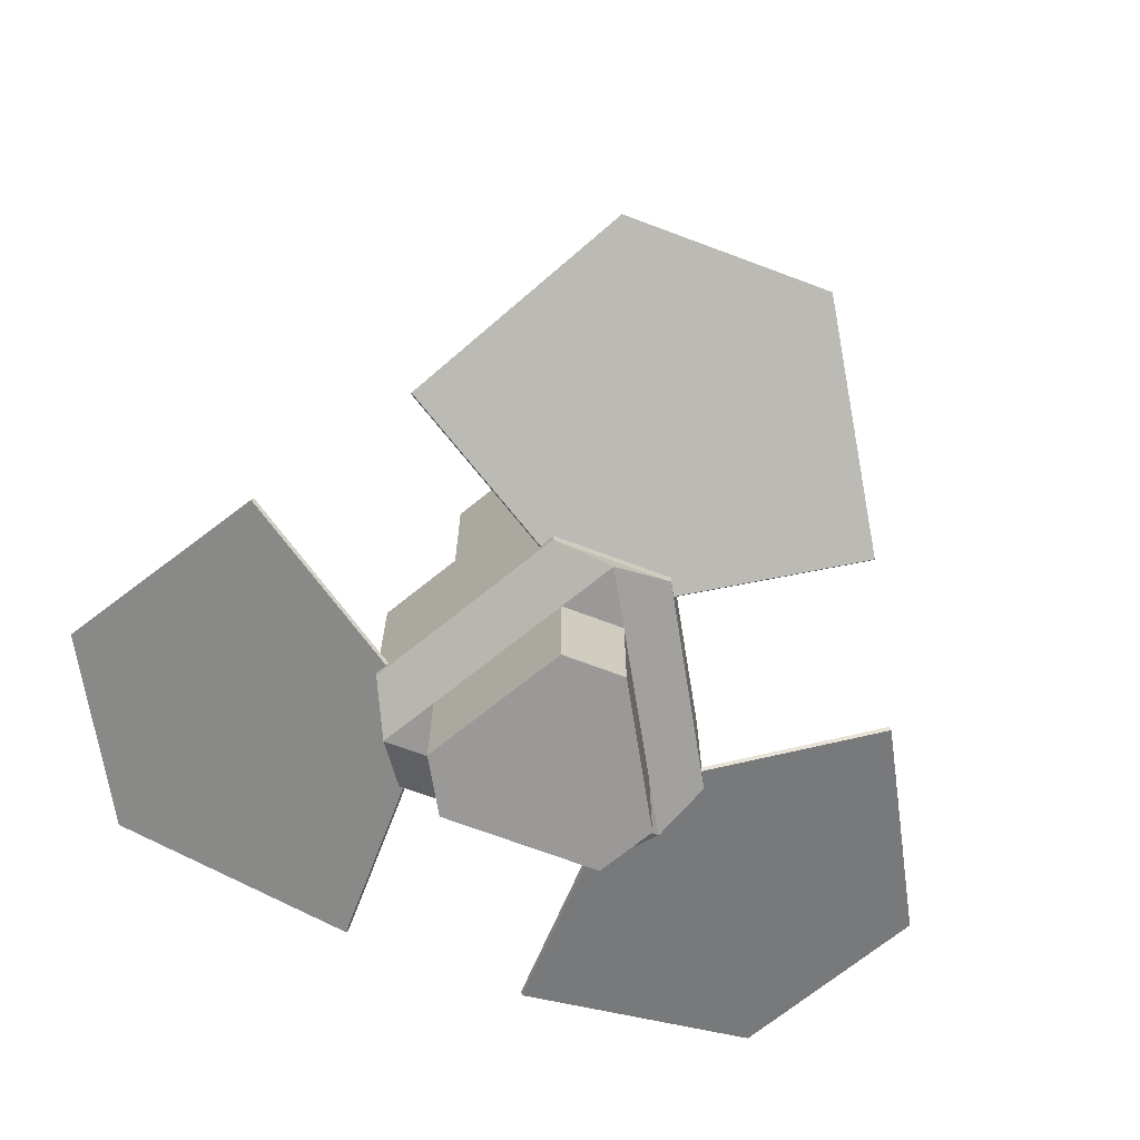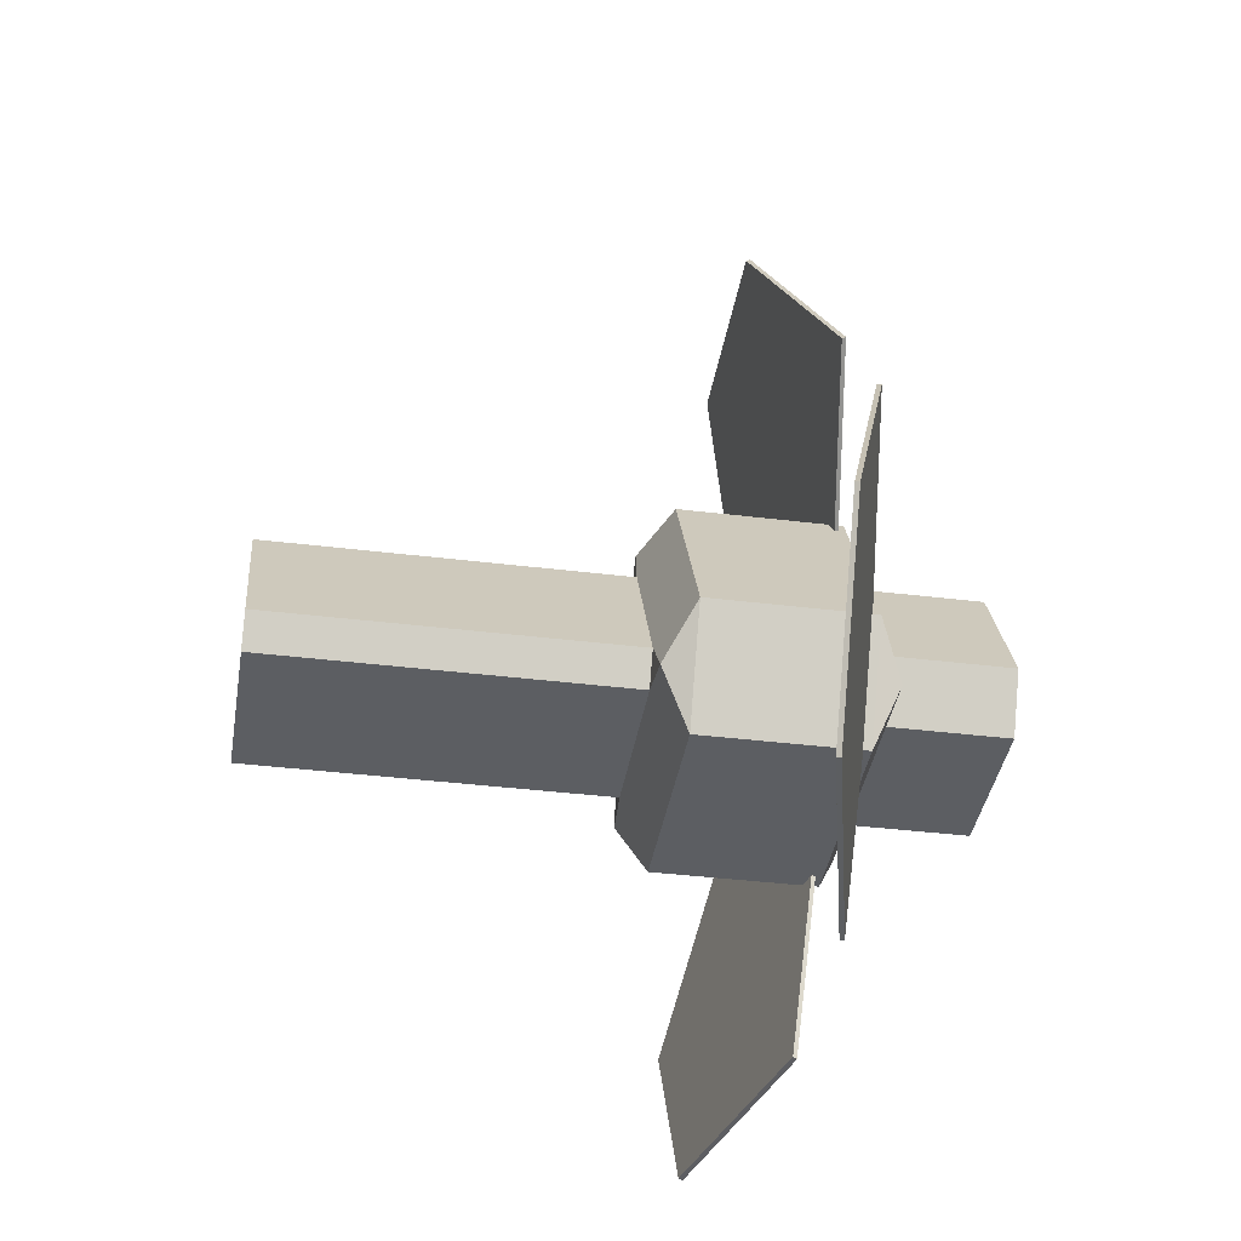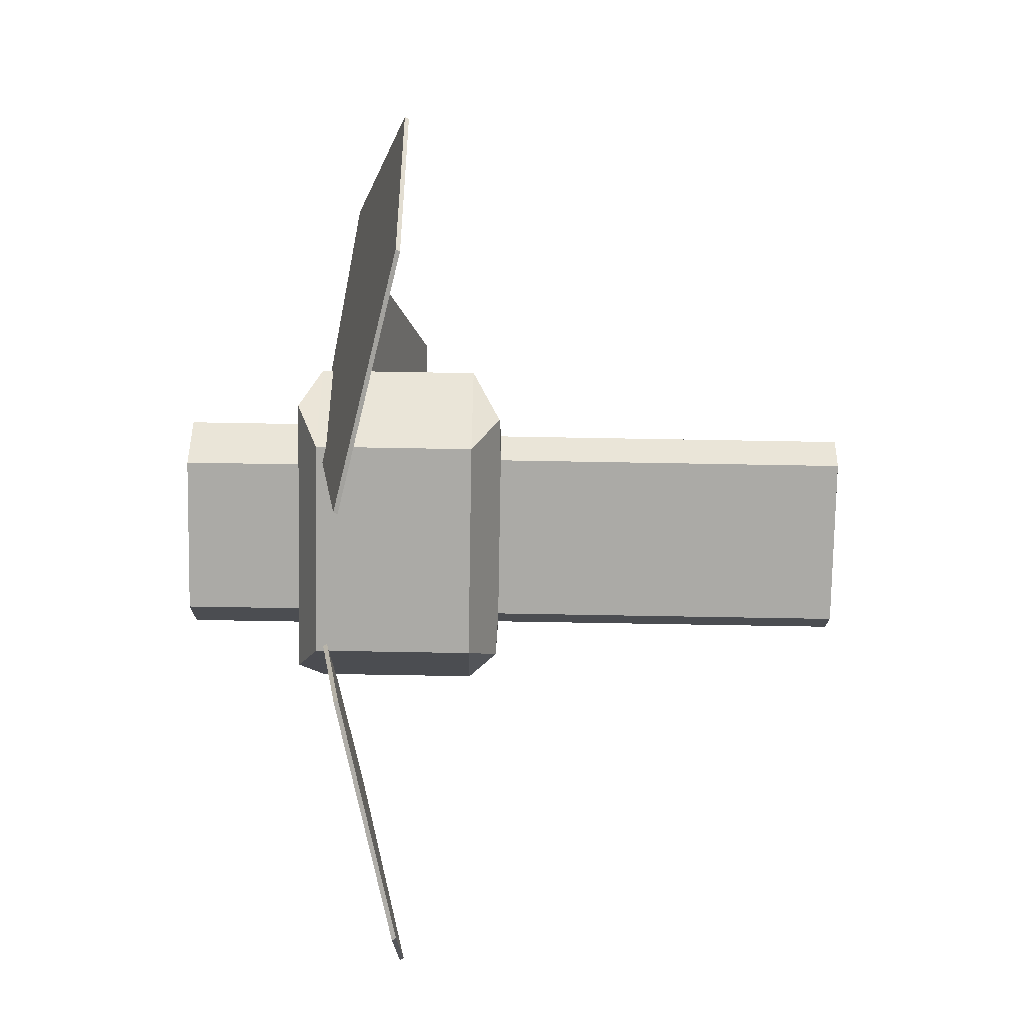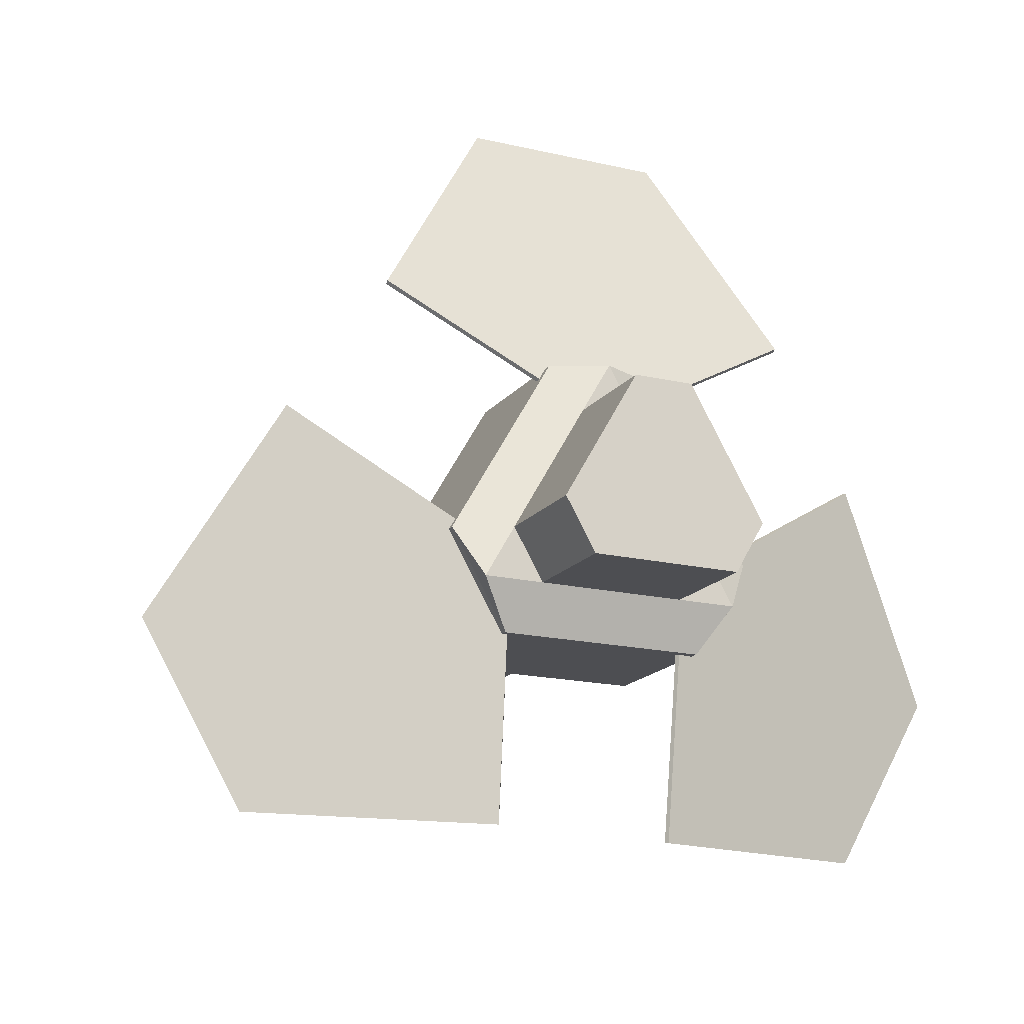
<metadata>
{"format":"obj","ext":"obj","renderer":"f3d","projection":"perspective","resolution":1024,"background":"white","views":[{"elev":-69.0,"azim":159.2,"up":"+Z"},{"elev":-37.8,"azim":81.0,"up":"+Y"},{"elev":-75.7,"azim":-91.0,"up":"+Y"},{"elev":-17.2,"azim":154.7,"up":"+Y"}]}
</metadata>
<code>
v    -0.05644 -0.01069 -0.09877
v    -0.05644 -0.01069 -0.0362
v    -0.01418 0.06249 -0.0362
v    -0.01418 0.06249 -0.0362
v    -0.01418 0.06249 -0.09877
v    -0.05644 -0.01069 -0.09877
v     0.01961 0.06249 -0.09877
v     0.01961 0.06249 -0.0362
v     0.06186 -0.01069 -0.0362
v     0.06186 -0.01069 -0.0362
v     0.06186 -0.01069 -0.09877
v     0.01961 0.06249 -0.09877
v     0.04497 -0.03996 -0.09877
v     0.04497 -0.03996 -0.0362
v    -0.03954 -0.03996 -0.0362
v    -0.03954 -0.03996 -0.0362
v    -0.03954 -0.03996 -0.09877
v     0.04497 -0.03996 -0.09877
v     0.06186 -0.01069 -0.09877
v     0.04497 -0.03996 -0.09877
v    -0.03954 -0.03996 -0.09877
v    -0.01418 0.06249 -0.09877
v     0.01961 0.06249 -0.09877
v     0.06186 -0.01069 -0.09877
v    -0.01418 0.06249 -0.09877
v     0.06186 -0.01069 -0.09877
v    -0.03954 -0.03996 -0.09877
v    -0.01418 0.06249 -0.09877
v    -0.03954 -0.03996 -0.09877
v    -0.05644 -0.01069 -0.09877
v     0.01272 0.0619 0.2685
v    -0.0073 0.0619 0.2685
v    -0.05248 -0.01636 0.2685
v     0.0479 -0.0337 0.2685
v     0.05791 -0.01636 0.2685
v     0.01272 0.0619 0.2685
v     0.0479 -0.0337 0.2685
v     0.01272 0.0619 0.2685
v    -0.05248 -0.01636 0.2685
v     0.0479 -0.0337 0.2685
v    -0.05248 -0.01636 0.2685
v    -0.04247 -0.0337 0.2685
v     0.002712 0.09176 -0.0362
v    -0.01418 0.06249 -0.0362
v    -0.05644 -0.01069 -0.0362
v    -0.0292 0.0903 -0.02431
v     0.002712 0.09176 -0.0362
v     0.002712 0.09176 -0.0362
v    -0.0292 0.0903 -0.02431
v     0.002712 0.09176 -0.0362
v    -0.05644 -0.01069 -0.0362
v    -0.07333 -0.03996 -0.0362
v    -0.08802 -0.01159 -0.02431
v    -0.0292 0.0903 -0.02431
v    -0.07333 -0.03996 -0.0362
v    -0.0292 0.0903 -0.02431
v    -0.05644 -0.01069 -0.0362
v    -0.07333 -0.03996 -0.0362
v    -0.05644 -0.01069 -0.0362
v    -0.07333 -0.03996 -0.0362
v     0.07876 -0.03996 -0.0362
v     0.06186 -0.01069 -0.0362
v     0.01961 0.06249 -0.0362
v     0.09345 -0.01159 -0.02431
v     0.07876 -0.03996 -0.0362
v     0.07876 -0.03996 -0.0362
v     0.09345 -0.01159 -0.02431
v     0.07876 -0.03996 -0.0362
v     0.01961 0.06249 -0.0362
v     0.002712 0.09176 -0.0362
v     0.03463 0.0903 -0.02431
v     0.09345 -0.01159 -0.02431
v     0.002712 0.09176 -0.0362
v     0.09345 -0.01159 -0.02431
v     0.01961 0.06249 -0.0362
v     0.002712 0.09176 -0.0362
v     0.01961 0.06249 -0.0362
v     0.002712 0.09176 -0.0362
v    -0.07333 -0.03996 -0.0362
v    -0.03954 -0.03996 -0.0362
v     0.04497 -0.03996 -0.0362
v    -0.05611 -0.06686 -0.02431
v    -0.07333 -0.03996 -0.0362
v    -0.07333 -0.03996 -0.0362
v    -0.05611 -0.06686 -0.02431
v    -0.07333 -0.03996 -0.0362
v     0.04497 -0.03996 -0.0362
v     0.07876 -0.03996 -0.0362
v     0.06153 -0.06686 -0.02431
v    -0.05611 -0.06686 -0.02431
v     0.07876 -0.03996 -0.0362
v    -0.05611 -0.06686 -0.02431
v     0.04497 -0.03996 -0.0362
v     0.07876 -0.03996 -0.0362
v     0.04497 -0.03996 -0.0362
v     0.07876 -0.03996 -0.0362
v    -0.0292 0.0903 0.06142
v    -0.0292 0.0903 -0.02431
v    -0.08802 -0.01159 -0.02431
v    -0.08802 -0.01159 -0.02431
v    -0.08802 -0.01159 0.06142
v    -0.0292 0.0903 0.06142
v     0.09345 -0.01159 0.06142
v     0.09345 -0.01159 -0.02431
v     0.03463 0.0903 -0.02431
v     0.03463 0.0903 -0.02431
v     0.03463 0.0903 0.06142
v     0.09345 -0.01159 0.06142
v    -0.05611 -0.06686 0.06142
v    -0.05611 -0.06686 -0.02431
v     0.06153 -0.06686 -0.02431
v     0.06153 -0.06686 -0.02431
v     0.06153 -0.06686 0.06142
v    -0.05611 -0.06686 0.06142
v     0.002712 0.08358 0.07662
v    -0.0292 0.0903 0.06142
v    -0.08802 -0.01159 0.06142
v    -0.0073 0.0619 0.07769
v     0.002712 0.08358 0.07662
v     0.002712 0.08358 0.07662
v    -0.0073 0.0619 0.07769
v     0.002712 0.08358 0.07662
v    -0.08802 -0.01159 0.06142
v    -0.06625 -0.03587 0.07662
v    -0.05248 -0.01636 0.07769
v    -0.0073 0.0619 0.07769
v    -0.06625 -0.03587 0.07662
v    -0.0073 0.0619 0.07769
v    -0.08802 -0.01159 0.06142
v    -0.06625 -0.03587 0.07662
v    -0.08802 -0.01159 0.06142
v    -0.06625 -0.03587 0.07662
v     0.07168 -0.03587 0.07662
v     0.09345 -0.01159 0.06142
v     0.03463 0.0903 0.06142
v     0.05791 -0.01636 0.07769
v     0.07168 -0.03587 0.07662
v     0.07168 -0.03587 0.07662
v     0.05791 -0.01636 0.07769
v     0.07168 -0.03587 0.07662
v     0.03463 0.0903 0.06142
v     0.002712 0.08358 0.07662
v     0.01272 0.0619 0.07769
v     0.05791 -0.01636 0.07769
v     0.002712 0.08358 0.07662
v     0.05791 -0.01636 0.07769
v     0.03463 0.0903 0.06142
v     0.002712 0.08358 0.07662
v     0.03463 0.0903 0.06142
v     0.002712 0.08358 0.07662
v    -0.06625 -0.03587 0.07662
v    -0.05611 -0.06686 0.06142
v     0.06153 -0.06686 0.06142
v    -0.04247 -0.0337 0.07769
v    -0.06625 -0.03587 0.07662
v    -0.06625 -0.03587 0.07662
v    -0.04247 -0.0337 0.07769
v    -0.06625 -0.03587 0.07662
v     0.06153 -0.06686 0.06142
v     0.07168 -0.03587 0.07662
v     0.0479 -0.0337 0.07769
v    -0.04247 -0.0337 0.07769
v     0.07168 -0.03587 0.07662
v    -0.04247 -0.0337 0.07769
v     0.06153 -0.06686 0.06142
v     0.07168 -0.03587 0.07662
v     0.06153 -0.06686 0.06142
v     0.07168 -0.03587 0.07662
v    -0.0073 0.0619 0.2685
v    -0.0073 0.0619 0.07769
v    -0.05248 -0.01636 0.07769
v    -0.05248 -0.01636 0.07769
v    -0.05248 -0.01636 0.2685
v    -0.0073 0.0619 0.2685
v     0.05791 -0.01636 0.2685
v     0.05791 -0.01636 0.07769
v     0.01272 0.0619 0.07769
v     0.01272 0.0619 0.07769
v     0.01272 0.0619 0.2685
v     0.05791 -0.01636 0.2685
v    -0.04247 -0.0337 0.2685
v    -0.04247 -0.0337 0.07769
v     0.0479 -0.0337 0.07769
v     0.0479 -0.0337 0.07769
v     0.0479 -0.0337 0.2685
v    -0.04247 -0.0337 0.2685
v    -0.05611 -0.06686 -0.02431
v    -0.08802 -0.01159 -0.02431
v    -0.07333 -0.03996 -0.0362
v    -0.0292 0.0903 -0.02431
v     0.03463 0.0903 -0.02431
v     0.002712 0.09176 -0.0362
v     0.09345 -0.01159 -0.02431
v     0.06153 -0.06686 -0.02431
v     0.07876 -0.03996 -0.0362
v    -0.05611 -0.06686 0.06142
v    -0.06625 -0.03587 0.07662
v    -0.08802 -0.01159 0.06142
v    -0.0292 0.0903 0.06142
v     0.002712 0.08358 0.07662
v     0.03463 0.0903 0.06142
v     0.09345 -0.01159 0.06142
v     0.07168 -0.03587 0.07662
v     0.06153 -0.06686 0.06142
v    -0.08802 -0.01159 0.06142
v    -0.08802 -0.01159 -0.02431
v    -0.05611 -0.06686 -0.02431
v    -0.05611 -0.06686 -0.02431
v    -0.05611 -0.06686 0.06142
v    -0.08802 -0.01159 0.06142
v     0.03463 0.0903 0.06142
v     0.03463 0.0903 -0.02431
v    -0.0292 0.0903 -0.02431
v    -0.0292 0.0903 -0.02431
v    -0.0292 0.0903 0.06142
v     0.03463 0.0903 0.06142
v     0.06153 -0.06686 0.06142
v     0.06153 -0.06686 -0.02431
v     0.09345 -0.01159 -0.02431
v     0.09345 -0.01159 -0.02431
v     0.09345 -0.01159 0.06142
v     0.06153 -0.06686 0.06142
v    -0.06625 -0.03587 0.07662
v    -0.04247 -0.0337 0.07769
v    -0.05248 -0.01636 0.07769
v     0.01272 0.0619 0.07769
v     0.002712 0.08358 0.07662
v    -0.0073 0.0619 0.07769
v     0.07168 -0.03587 0.07662
v     0.05791 -0.01636 0.07769
v     0.0479 -0.0337 0.07769
v    -0.05248 -0.01636 0.2685
v    -0.05248 -0.01636 0.07769
v    -0.04247 -0.0337 0.07769
v    -0.04247 -0.0337 0.07769
v    -0.04247 -0.0337 0.2685
v    -0.05248 -0.01636 0.2685
v     0.01272 0.0619 0.2685
v     0.01272 0.0619 0.07769
v    -0.0073 0.0619 0.07769
v    -0.0073 0.0619 0.07769
v    -0.0073 0.0619 0.2685
v     0.01272 0.0619 0.2685
v     0.0479 -0.0337 0.2685
v     0.0479 -0.0337 0.07769
v     0.05791 -0.01636 0.07769
v     0.05791 -0.01636 0.07769
v     0.05791 -0.01636 0.2685
v     0.0479 -0.0337 0.2685
v    -0.03954 -0.03996 -0.0362
v    -0.07333 -0.03996 -0.0362
v    -0.05644 -0.01069 -0.0362
v    -0.01418 0.06249 -0.0362
v     0.002712 0.09176 -0.0362
v     0.01961 0.06249 -0.0362
v     0.06186 -0.01069 -0.0362
v     0.07876 -0.03996 -0.0362
v     0.04497 -0.03996 -0.0362
v     0.01961 0.06249 -0.0362
v     0.01961 0.06249 -0.09877
v    -0.01418 0.06249 -0.09877
v    -0.01418 0.06249 -0.09877
v    -0.01418 0.06249 -0.0362
v     0.01961 0.06249 -0.0362
v    -0.03954 -0.03996 -0.09877
v    -0.03954 -0.03996 -0.0362
v    -0.05644 -0.01069 -0.0362
v    -0.05644 -0.01069 -0.0362
v    -0.05644 -0.01069 -0.09877
v    -0.03954 -0.03996 -0.09877
v     0.04497 -0.03996 -0.0362
v     0.04497 -0.03996 -0.09877
v     0.06186 -0.01069 -0.09877
v     0.06186 -0.01069 -0.09877
v     0.06186 -0.01069 -0.0362
v     0.04497 -0.03996 -0.0362
v    -0.05622 0.247 0.026
v    -0.1253 0.1315 -0.004964
v     0.001185 0.06094 -0.02387
v     0.05776 0.2467 0.02591
v    -0.05622 0.247 0.026
v     0.001185 0.06094 -0.02387
v     0.05776 0.2467 0.02591
v     0.001185 0.06094 -0.02387
v     0.1264 0.1312 -0.005048
v    -0.1253 0.1315 -0.004964
v    -0.1253 0.1328 -0.007114
v     0.001185 0.06222 -0.02602
v     0.001185 0.06222 -0.02602
v     0.001185 0.06094 -0.02387
v    -0.1253 0.1315 -0.004964
v    -0.05622 0.247 0.026
v    -0.05622 0.2483 0.02385
v    -0.1253 0.1328 -0.007114
v    -0.1253 0.1328 -0.007114
v    -0.1253 0.1315 -0.004964
v    -0.05622 0.247 0.026
v     0.05776 0.2467 0.02591
v     0.05776 0.248 0.02376
v    -0.05622 0.2483 0.02385
v    -0.05622 0.2483 0.02385
v    -0.05622 0.247 0.026
v     0.05776 0.2467 0.02591
v     0.001185 0.06094 -0.02387
v     0.001185 0.06222 -0.02602
v     0.1264 0.1325 -0.007197
v     0.1264 0.1325 -0.007197
v     0.1264 0.1312 -0.005048
v     0.001185 0.06094 -0.02387
v     0.1264 0.1312 -0.005048
v     0.1264 0.1325 -0.007197
v     0.05776 0.248 0.02376
v     0.05776 0.248 0.02376
v     0.05776 0.2467 0.02591
v     0.1264 0.1312 -0.005048
v    -0.05622 0.2483 0.02385
v     0.05776 0.248 0.02376
v     0.1264 0.1325 -0.007197
v    -0.1253 0.1328 -0.007114
v    -0.05622 0.2483 0.02385
v     0.1264 0.1325 -0.007197
v     0.001185 0.06222 -0.02602
v    -0.1253 0.1328 -0.007114
v     0.1264 0.1325 -0.007197
v     0.248 -0.06704 0.026
v     0.1825 0.05058 -0.004964
v     0.05817 -0.0237 -0.02387
v     0.1908 -0.1656 0.02591
v     0.248 -0.06704 0.026
v     0.05817 -0.0237 -0.02387
v     0.1908 -0.1656 0.02591
v     0.05817 -0.0237 -0.02387
v     0.05637 -0.1673 -0.005048
v     0.1825 0.05058 -0.004964
v     0.1836 0.04995 -0.007114
v     0.05928 -0.02434 -0.02602
v     0.05928 -0.02434 -0.02602
v     0.05817 -0.0237 -0.02387
v     0.1825 0.05058 -0.004964
v     0.248 -0.06704 0.026
v     0.2492 -0.06768 0.02385
v     0.1836 0.04995 -0.007114
v     0.1836 0.04995 -0.007114
v     0.1825 0.05058 -0.004964
v     0.248 -0.06704 0.026
v     0.1908 -0.1656 0.02591
v     0.1919 -0.1662 0.02376
v     0.2492 -0.06768 0.02385
v     0.2492 -0.06768 0.02385
v     0.248 -0.06704 0.026
v     0.1908 -0.1656 0.02591
v     0.05817 -0.0237 -0.02387
v     0.05928 -0.02434 -0.02602
v     0.05748 -0.1679 -0.007197
v     0.05748 -0.1679 -0.007197
v     0.05637 -0.1673 -0.005048
v     0.05817 -0.0237 -0.02387
v     0.05637 -0.1673 -0.005048
v     0.05748 -0.1679 -0.007197
v     0.1919 -0.1662 0.02376
v     0.1919 -0.1662 0.02376
v     0.1908 -0.1656 0.02591
v     0.05637 -0.1673 -0.005048
v     0.2492 -0.06768 0.02385
v     0.1919 -0.1662 0.02376
v     0.05748 -0.1679 -0.007197
v     0.1836 0.04995 -0.007114
v     0.2492 -0.06768 0.02385
v     0.05748 -0.1679 -0.007197
v     0.05928 -0.02434 -0.02602
v     0.1836 0.04995 -0.007114
v     0.05748 -0.1679 -0.007197
v    -0.1792 -0.168 0.026
v    -0.04455 -0.17 -0.004964
v    -0.04671 -0.0252 -0.02387
v    -0.2359 -0.0691 0.02591
v    -0.1792 -0.168 0.026
v    -0.04671 -0.0252 -0.02387
v    -0.2359 -0.0691 0.02591
v    -0.04671 -0.0252 -0.02387
v    -0.1702 0.04816 -0.005048
v    -0.04455 -0.17 -0.004964
v    -0.04566 -0.1707 -0.007114
v    -0.04781 -0.02584 -0.02602
v    -0.04781 -0.02584 -0.02602
v    -0.04671 -0.0252 -0.02387
v    -0.04455 -0.17 -0.004964
v    -0.1792 -0.168 0.026
v    -0.1803 -0.1686 0.02385
v    -0.04566 -0.1707 -0.007114
v    -0.04566 -0.1707 -0.007114
v    -0.04455 -0.17 -0.004964
v    -0.1792 -0.168 0.026
v    -0.2359 -0.0691 0.02591
v    -0.237 -0.06974 0.02376
v    -0.1803 -0.1686 0.02385
v    -0.1803 -0.1686 0.02385
v    -0.1792 -0.168 0.026
v    -0.2359 -0.0691 0.02591
v    -0.04671 -0.0252 -0.02387
v    -0.04781 -0.02584 -0.02602
v    -0.1713 0.04752 -0.007197
v    -0.1713 0.04752 -0.007197
v    -0.1702 0.04816 -0.005048
v    -0.04671 -0.0252 -0.02387
v    -0.1702 0.04816 -0.005048
v    -0.1713 0.04752 -0.007197
v    -0.237 -0.06974 0.02376
v    -0.237 -0.06974 0.02376
v    -0.2359 -0.0691 0.02591
v    -0.1702 0.04816 -0.005048
v    -0.1803 -0.1686 0.02385
v    -0.237 -0.06974 0.02376
v    -0.1713 0.04752 -0.007197
v    -0.04566 -0.1707 -0.007114
v    -0.1803 -0.1686 0.02385
v    -0.1713 0.04752 -0.007197
v    -0.04781 -0.02584 -0.02602
v    -0.04566 -0.1707 -0.007114
v    -0.1713 0.04752 -0.007197
g object0
f 1 2 3
f 19 20 21
f 22 23 24
f 25 26 27
f 28 29 30
f 31 32 33
f 34 35 36
f 37 38 39
f 40 41 42
f 43 44 45
f 46 47 48
f 49 50 51
f 52 53 54
f 55 56 57
f 58 59 60
f 61 62 63
f 64 65 66
f 67 68 69
f 70 71 72
f 73 74 75
f 76 77 78
f 79 80 81
f 82 83 84
f 85 86 87
f 88 89 90
f 91 92 93
f 94 95 96
f 97 98 99
f 100 101 102
f 103 104 105
f 106 107 108
f 109 110 111
f 112 113 114
f 115 116 117
f 118 119 120
f 121 122 123
f 124 125 126
f 127 128 129
f 130 131 132
f 133 134 135
f 136 137 138
f 139 140 141
f 142 143 144
f 145 146 147
f 148 149 150
f 151 152 153
f 154 155 156
f 157 158 159
f 160 161 162
f 163 164 165
f 166 167 168
f 169 170 171
f 172 173 174
f 175 176 177
f 178 179 180
f 181 182 183
f 184 185 186
f 187 188 189
f 190 191 192
f 193 194 195
f 196 197 198
f 199 200 201
f 202 203 204
f 205 206 207
f 208 209 210
f 211 212 213
f 214 215 216
f 217 218 219
f 220 221 222
f 223 224 225
f 226 227 228
f 229 230 231
f 232 233 234
f 235 236 237
f 238 239 240
f 241 242 243
f 244 245 246
f 247 248 249
f 250 251 252
f 253 254 255
f 256 257 258
f 259 260 261
f 262 263 264
f 265 266 267
f 268 269 270
f 271 272 273
f 274 275 276
f 277 278 279
f 280 281 282
f 283 284 285
f 286 287 288
f 289 290 291
f 292 293 294
f 295 296 297
f 298 299 300
f 301 302 303
f 304 305 306
f 307 308 309
f 310 311 312
f 313 314 315
f 316 317 318
f 319 320 321
f 322 323 324
f 325 326 327
f 328 329 330
f 331 332 333
f 334 335 336
f 337 338 339
f 340 341 342
f 343 344 345
f 346 347 348
f 349 350 351
f 352 353 354
f 355 356 357
f 358 359 360
f 361 362 363
f 364 365 366
f 367 368 369
f 370 371 372
f 373 374 375
f 376 377 378
f 379 380 381
f 382 383 384
f 385 386 387
f 388 389 390
f 391 392 393
f 394 395 396
f 397 398 399
f 400 401 402
f 403 404 405
f 406 407 408
f 409 410 411
f 412 413 414
f 415 416 417
f 418 419 420
f 4 5 6
f 7 8 9
f 10 11 12
f 13 14 15
f 16 17 18

</code>
